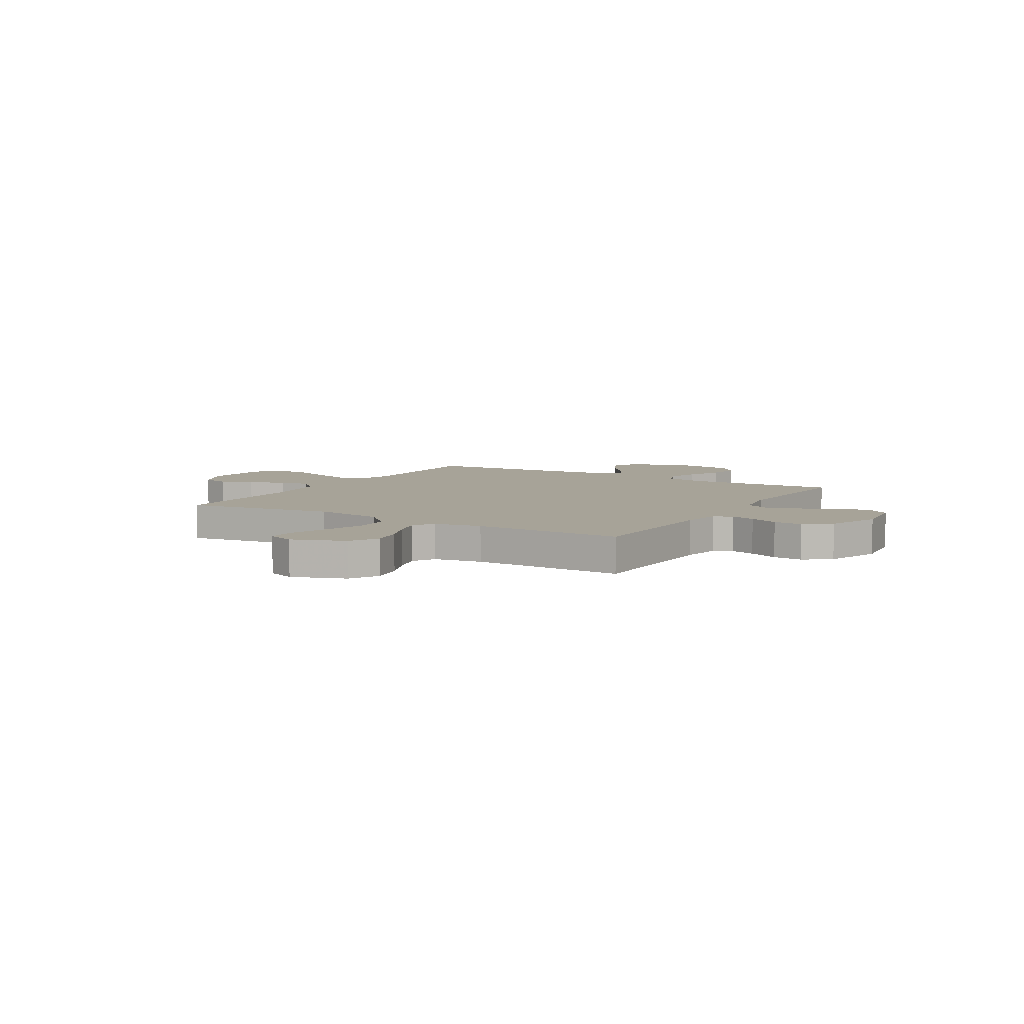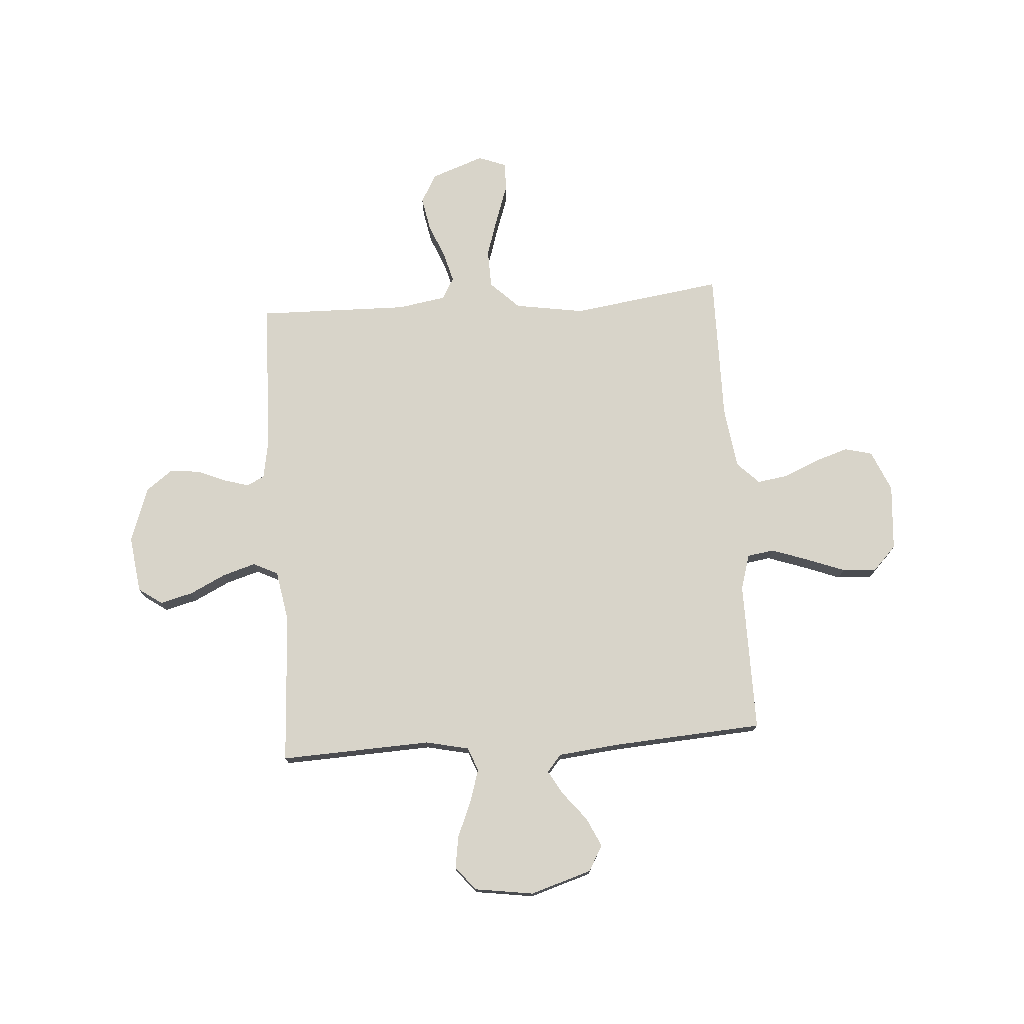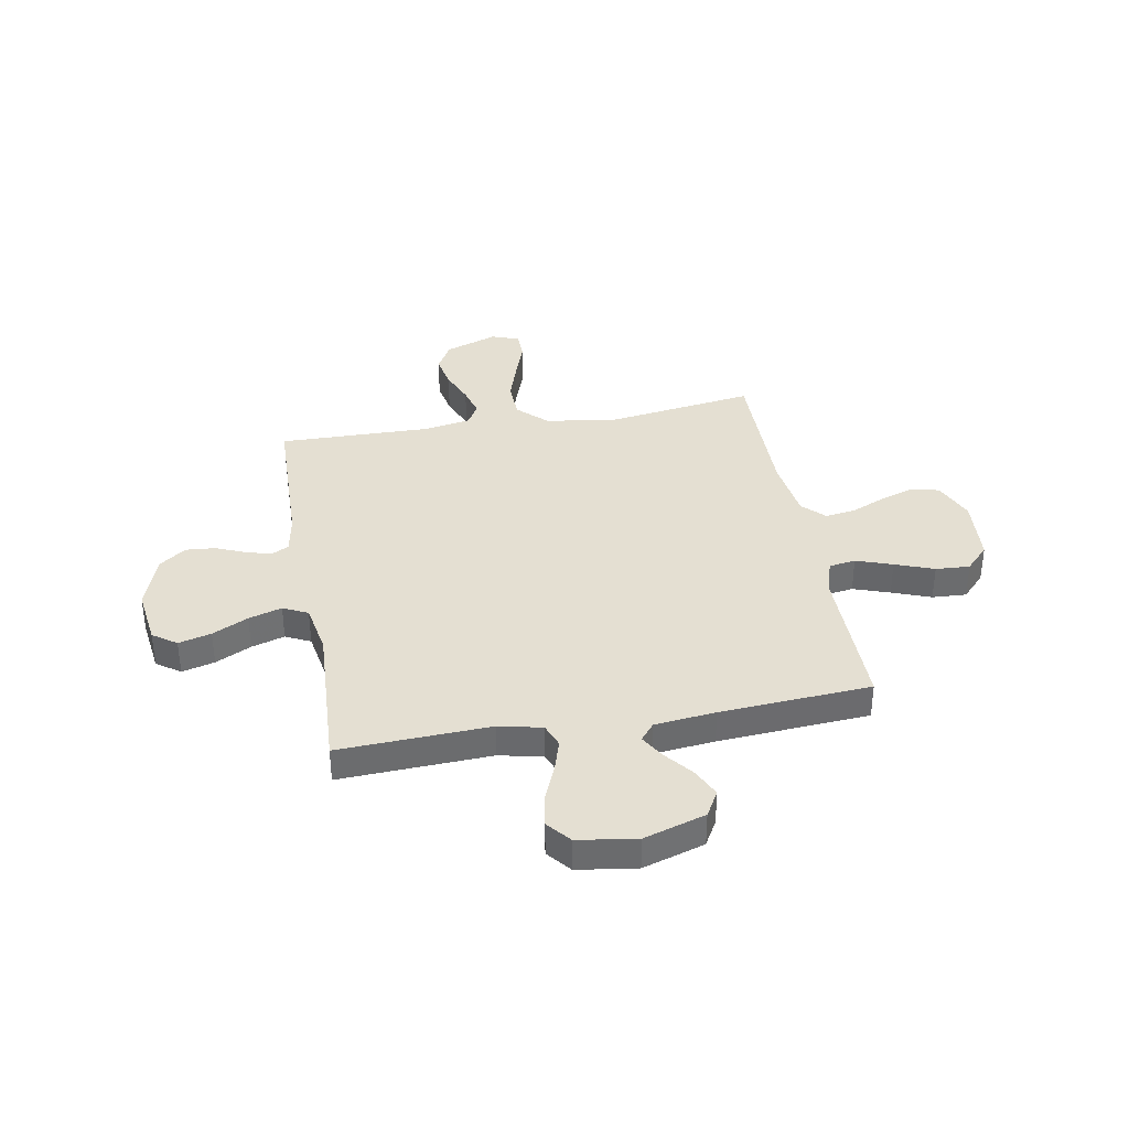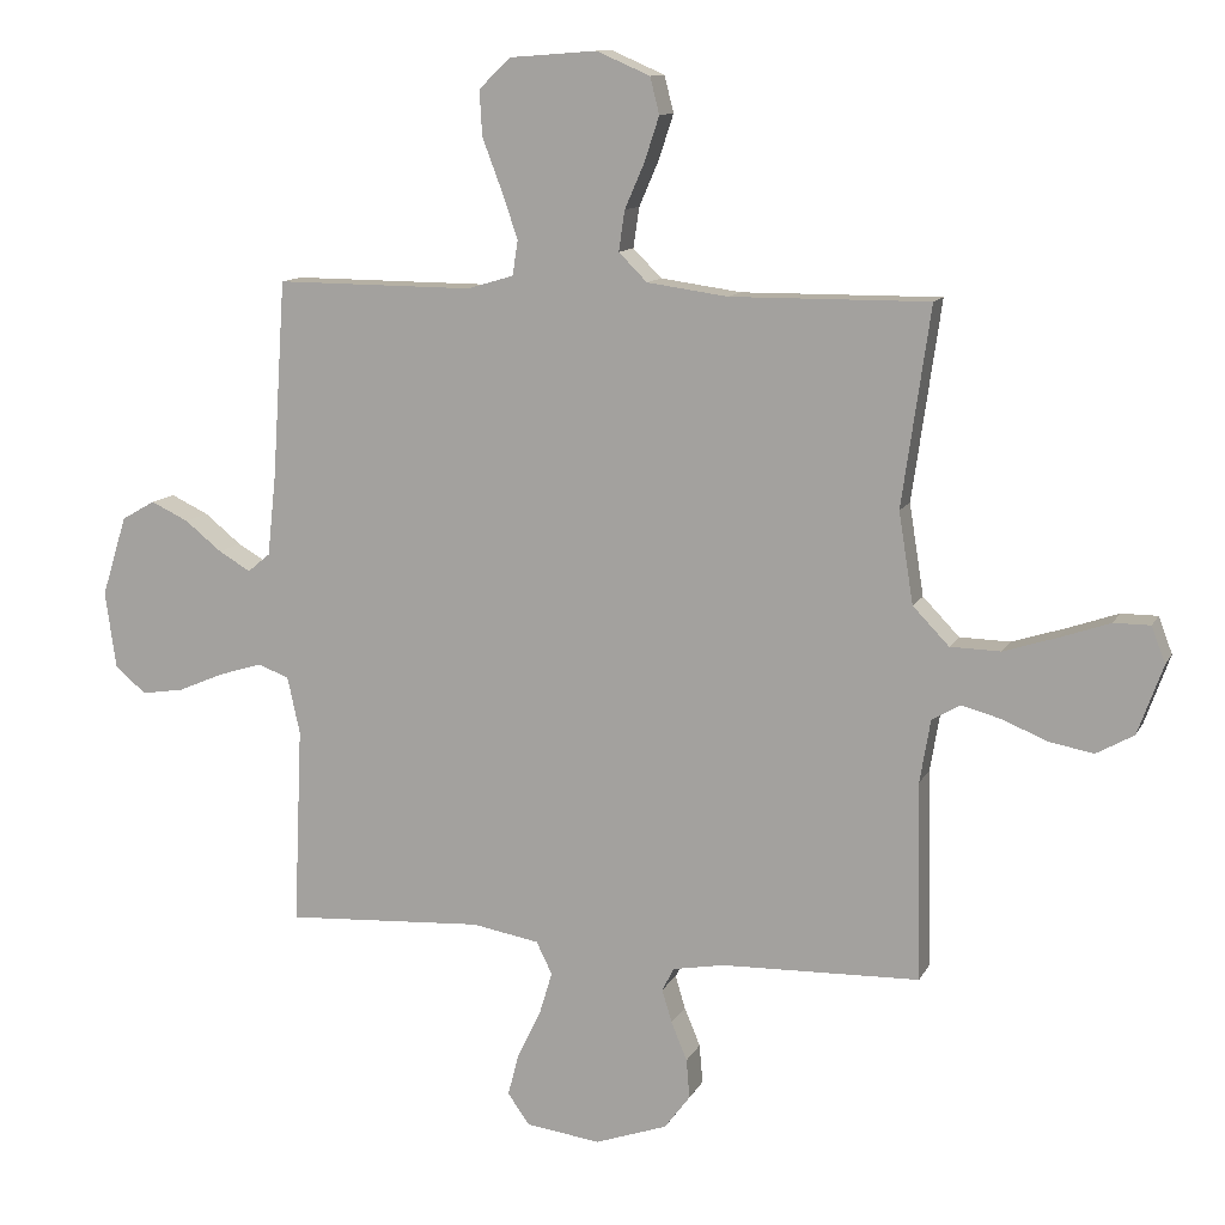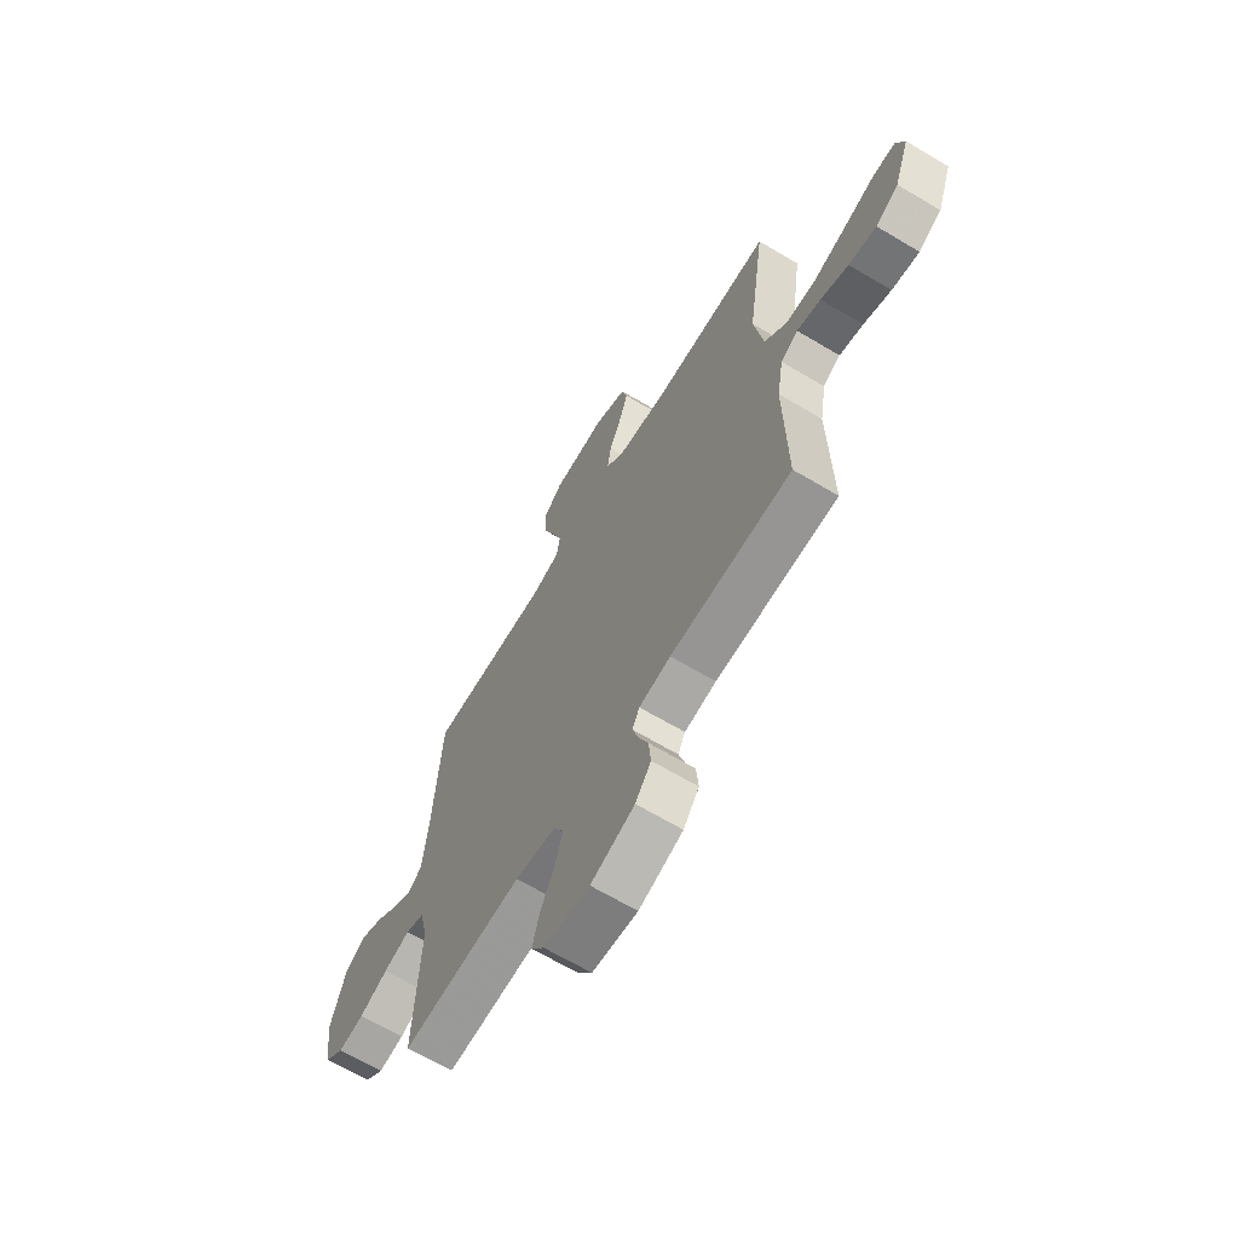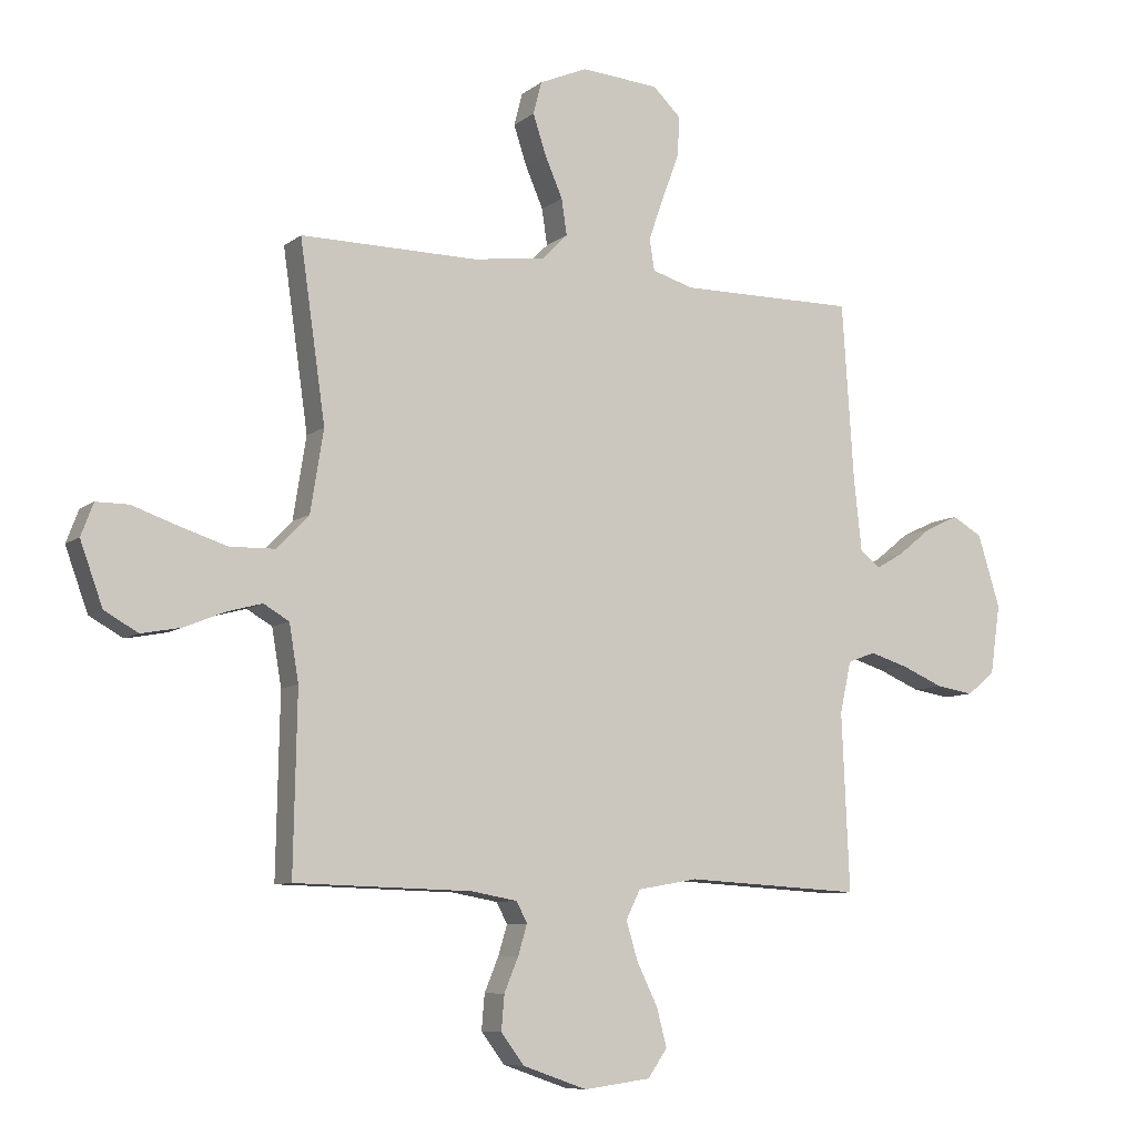
<metadata>
{"format":"obj","ext":"obj","renderer":"f3d","projection":"perspective","resolution":1024,"background":"white","views":[{"elev":6.8,"azim":120.8,"up":"+Y"},{"elev":75.0,"azim":-94.0,"up":"+Y"},{"elev":36.9,"azim":-100.2,"up":"+Y"},{"elev":11.5,"azim":18.1,"up":"+Z"},{"elev":-66.2,"azim":59.1,"up":"+Z"},{"elev":-8.3,"azim":152.2,"up":"+Z"}]}
</metadata>
<code>
v -0.5 0.07 -0.5
v -0.487 0.07 -0.2
v -0.506 0.07 -0.114
v -0.553 0.07 -0.096
v -0.618 0.07 -0.116
v -0.689 0.07 -0.146
v -0.753 0.07 -0.156
v -0.8 0.07 -0.117
v -0.817 0.07 0
v -0.779 0.07 0.122
v -0.728 0.07 0.151
v -0.671 0.07 0.124
v -0.615 0.07 0.079
v -0.567 0.07 0.051
v -0.533 0.07 0.079
v -0.52 0.07 0.2
v -0.5 0.07 0.5
v -0.2 0.07 0.498
v -0.13 0.07 0.519
v -0.122 0.07 0.572
v -0.147 0.07 0.644
v -0.176 0.07 0.721
v -0.18 0.07 0.789
v -0.132 0.07 0.835
v 0 0.07 0.845
v 0.081 0.07 0.81
v 0.095 0.07 0.755
v 0.073 0.07 0.688
v 0.043 0.07 0.619
v 0.034 0.07 0.558
v 0.077 0.07 0.515
v 0.2 0.07 0.498
v 0.5 0.07 0.5
v 0.457 0.07 0.2
v 0.479 0.07 0.062
v 0.534 0.07 0.005
v 0.61 0.07 0.003
v 0.692 0.07 0.029
v 0.767 0.07 0.055
v 0.822 0.07 0.055
v 0.843 0.07 0
v 0.805 0.07 -0.105
v 0.748 0.07 -0.137
v 0.68 0.07 -0.124
v 0.612 0.07 -0.096
v 0.553 0.07 -0.08
v 0.51 0.07 -0.105
v 0.494 0.07 -0.2
v 0.5 0.07 -0.5
v 0.2 0.07 -0.508
v 0.122 0.07 -0.522
v 0.104 0.07 -0.557
v 0.119 0.07 -0.607
v 0.143 0.07 -0.665
v 0.148 0.07 -0.724
v 0.109 0.07 -0.776
v 0 0.07 -0.814
v -0.113 0.07 -0.799
v -0.146 0.07 -0.752
v -0.129 0.07 -0.687
v -0.094 0.07 -0.616
v -0.074 0.07 -0.55
v -0.098 0.07 -0.501
v -0.2 0.07 -0.483
v -0.5 0 -0.5
v -0.487 0 -0.2
v -0.506 0 -0.114
v -0.553 0 -0.096
v -0.618 0 -0.116
v -0.689 0 -0.146
v -0.753 0 -0.156
v -0.8 0 -0.117
v -0.817 0 0
v -0.779 0 0.122
v -0.728 0 0.151
v -0.671 0 0.124
v -0.615 0 0.079
v -0.567 0 0.051
v -0.533 0 0.079
v -0.52 0 0.2
v -0.5 0 0.5
v -0.2 0 0.498
v -0.13 0 0.519
v -0.122 0 0.572
v -0.147 0 0.644
v -0.176 0 0.721
v -0.18 0 0.789
v -0.132 0 0.835
v 0 0 0.845
v 0.081 0 0.81
v 0.095 0 0.755
v 0.073 0 0.688
v 0.043 0 0.619
v 0.034 0 0.558
v 0.077 0 0.515
v 0.2 0 0.498
v 0.5 0 0.5
v 0.457 0 0.2
v 0.479 0 0.062
v 0.534 0 0.005
v 0.61 0 0.003
v 0.692 0 0.029
v 0.767 0 0.055
v 0.822 0 0.055
v 0.843 0 0
v 0.805 0 -0.105
v 0.748 0 -0.137
v 0.68 0 -0.124
v 0.612 0 -0.096
v 0.553 0 -0.08
v 0.51 0 -0.105
v 0.494 0 -0.2
v 0.5 0 -0.5
v 0.2 0 -0.508
v 0.122 0 -0.522
v 0.104 0 -0.557
v 0.119 0 -0.607
v 0.143 0 -0.665
v 0.148 0 -0.724
v 0.109 0 -0.776
v 0 0 -0.814
v -0.113 0 -0.799
v -0.146 0 -0.752
v -0.129 0 -0.687
v -0.094 0 -0.616
v -0.074 0 -0.55
v -0.098 0 -0.501
v -0.2 0 -0.483
f 58 59 60 61
f 58 61 62
f 57 58 62
f 56 57 62
f 53 54 55 56
f 52 53 56 62
f 51 52 62 63
f 48 49 50
f 47 48 50 51
f 42 43 44 45
f 42 45 46
f 41 42 46
f 38 39 40 41
f 37 38 41 46
f 36 37 46 47
f 32 33 34
f 31 32 34 35
f 30 31 35
f 26 27 28 29
f 24 25 26 29
f 24 29 30
f 21 22 23 24
f 20 21 24 30
f 19 20 30 35
f 16 17 18
f 15 16 18 19
f 10 11 12 13
f 10 13 14
f 9 10 14
f 8 9 14
f 5 6 7 8
f 4 5 8 14
f 3 4 14 15
f 64 1 2
f 47 51 63 64
f 35 36 47 64
f 15 19 35 64
f 2 3 15 64
f 125 124 123 122
f 126 125 122
f 126 122 121
f 126 121 120
f 120 119 118 117
f 126 120 117 116
f 127 126 116 115
f 114 113 112
f 115 114 112 111
f 109 108 107 106
f 110 109 106
f 110 106 105
f 105 104 103 102
f 110 105 102 101
f 111 110 101 100
f 98 97 96
f 99 98 96 95
f 99 95 94
f 93 92 91 90
f 93 90 89 88
f 94 93 88
f 88 87 86 85
f 94 88 85 84
f 99 94 84 83
f 82 81 80
f 83 82 80 79
f 77 76 75 74
f 78 77 74
f 78 74 73
f 78 73 72
f 72 71 70 69
f 78 72 69 68
f 79 78 68 67
f 66 65 128
f 128 127 115 111
f 128 111 100 99
f 128 99 83 79
f 128 79 67 66
f 1 65 66 2
f 2 66 67 3
f 3 67 68 4
f 4 68 69 5
f 5 69 70 6
f 6 70 71 7
f 7 71 72 8
f 8 72 73 9
f 9 73 74 10
f 10 74 75 11
f 11 75 76 12
f 12 76 77 13
f 13 77 78 14
f 14 78 79 15
f 15 79 80 16
f 16 80 81 17
f 17 81 82 18
f 18 82 83 19
f 19 83 84 20
f 20 84 85 21
f 21 85 86 22
f 22 86 87 23
f 23 87 88 24
f 24 88 89 25
f 25 89 90 26
f 26 90 91 27
f 27 91 92 28
f 28 92 93 29
f 29 93 94 30
f 30 94 95 31
f 31 95 96 32
f 32 96 97 33
f 33 97 98 34
f 34 98 99 35
f 35 99 100 36
f 36 100 101 37
f 37 101 102 38
f 38 102 103 39
f 39 103 104 40
f 40 104 105 41
f 41 105 106 42
f 42 106 107 43
f 43 107 108 44
f 44 108 109 45
f 45 109 110 46
f 46 110 111 47
f 47 111 112 48
f 48 112 113 49
f 49 113 114 50
f 50 114 115 51
f 51 115 116 52
f 52 116 117 53
f 53 117 118 54
f 54 118 119 55
f 55 119 120 56
f 56 120 121 57
f 57 121 122 58
f 58 122 123 59
f 59 123 124 60
f 60 124 125 61
f 61 125 126 62
f 62 126 127 63
f 63 127 128 64
f 64 128 65 1

</code>
